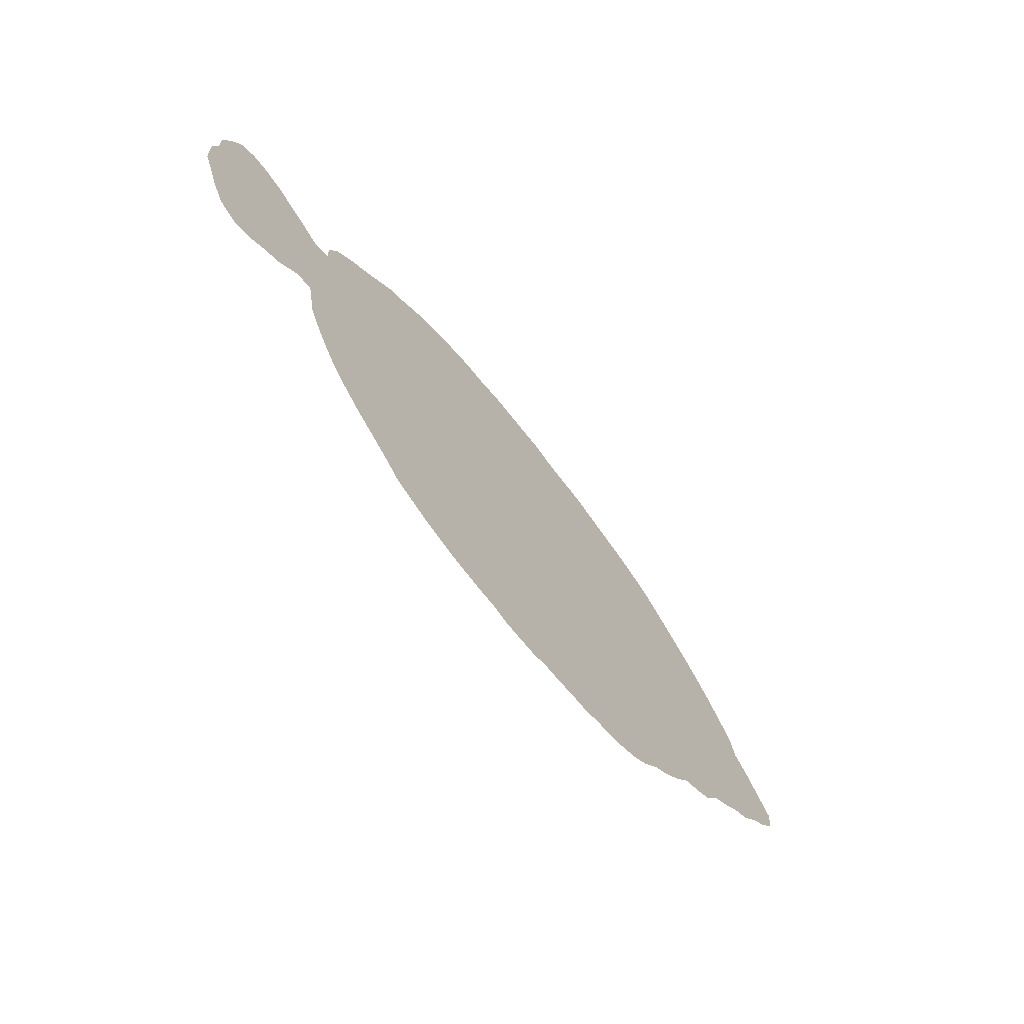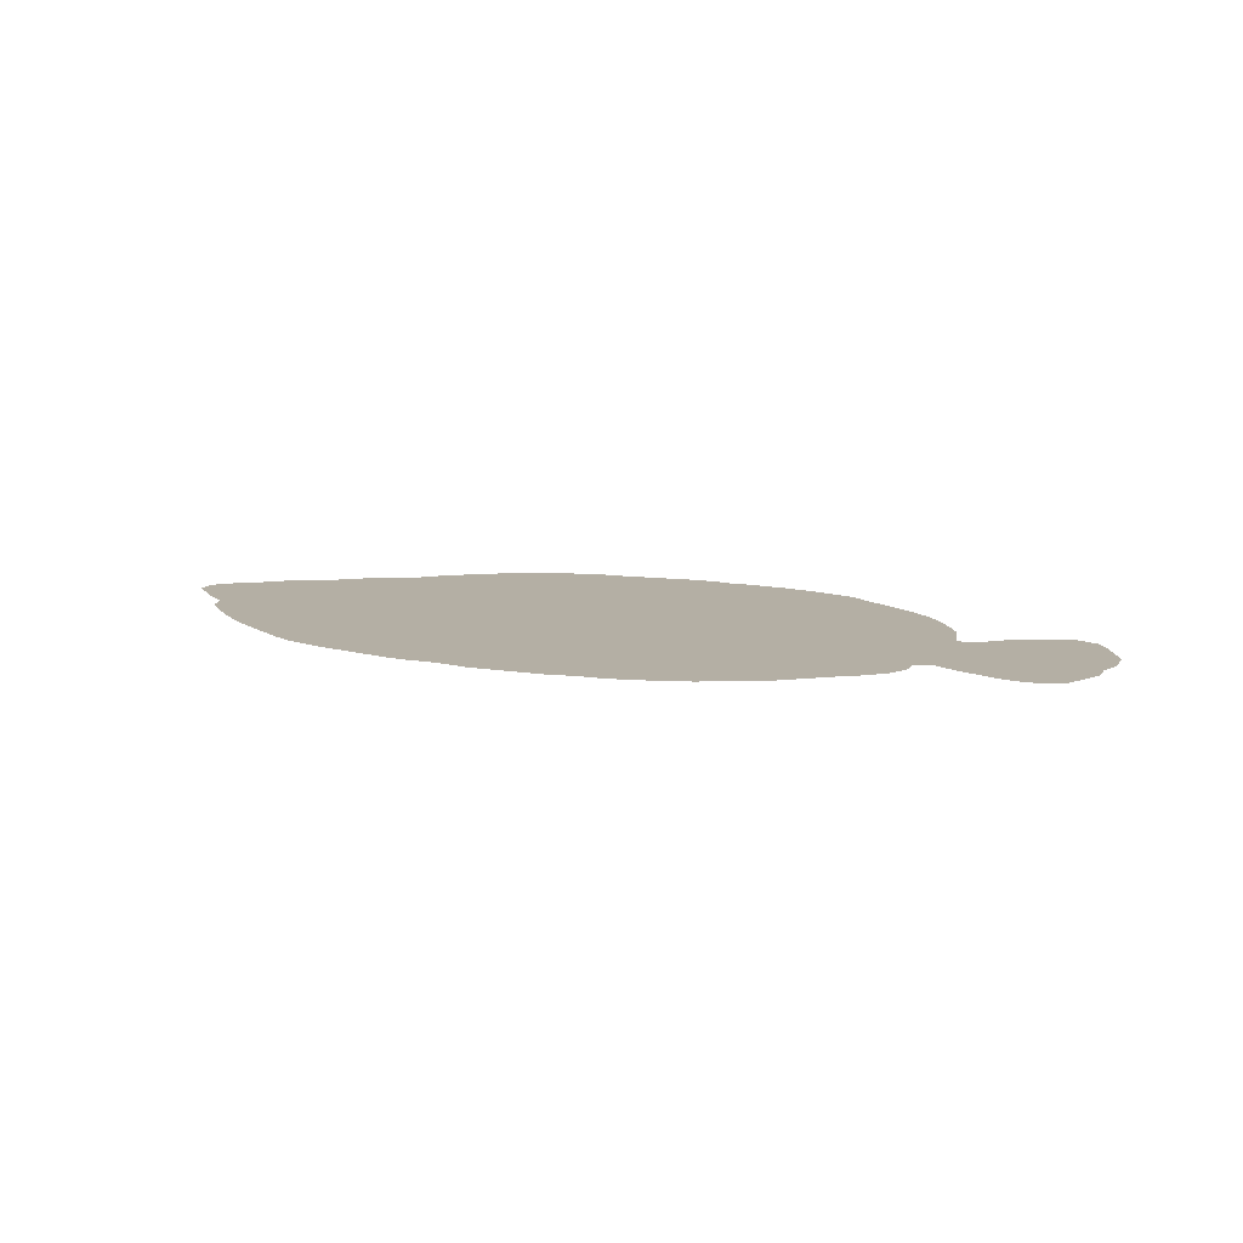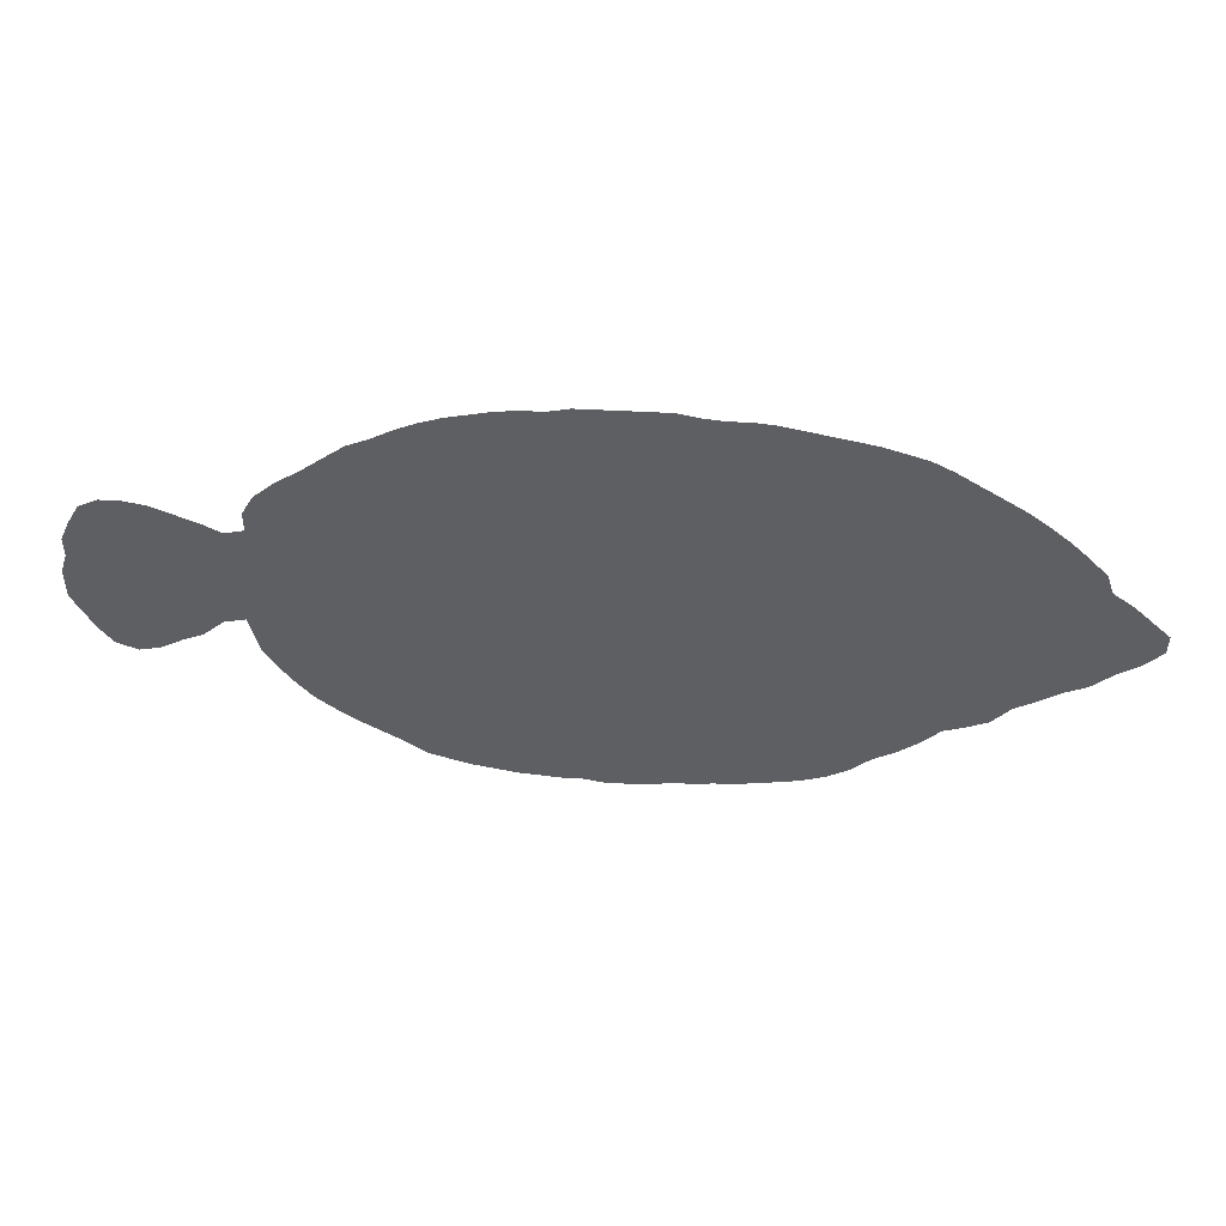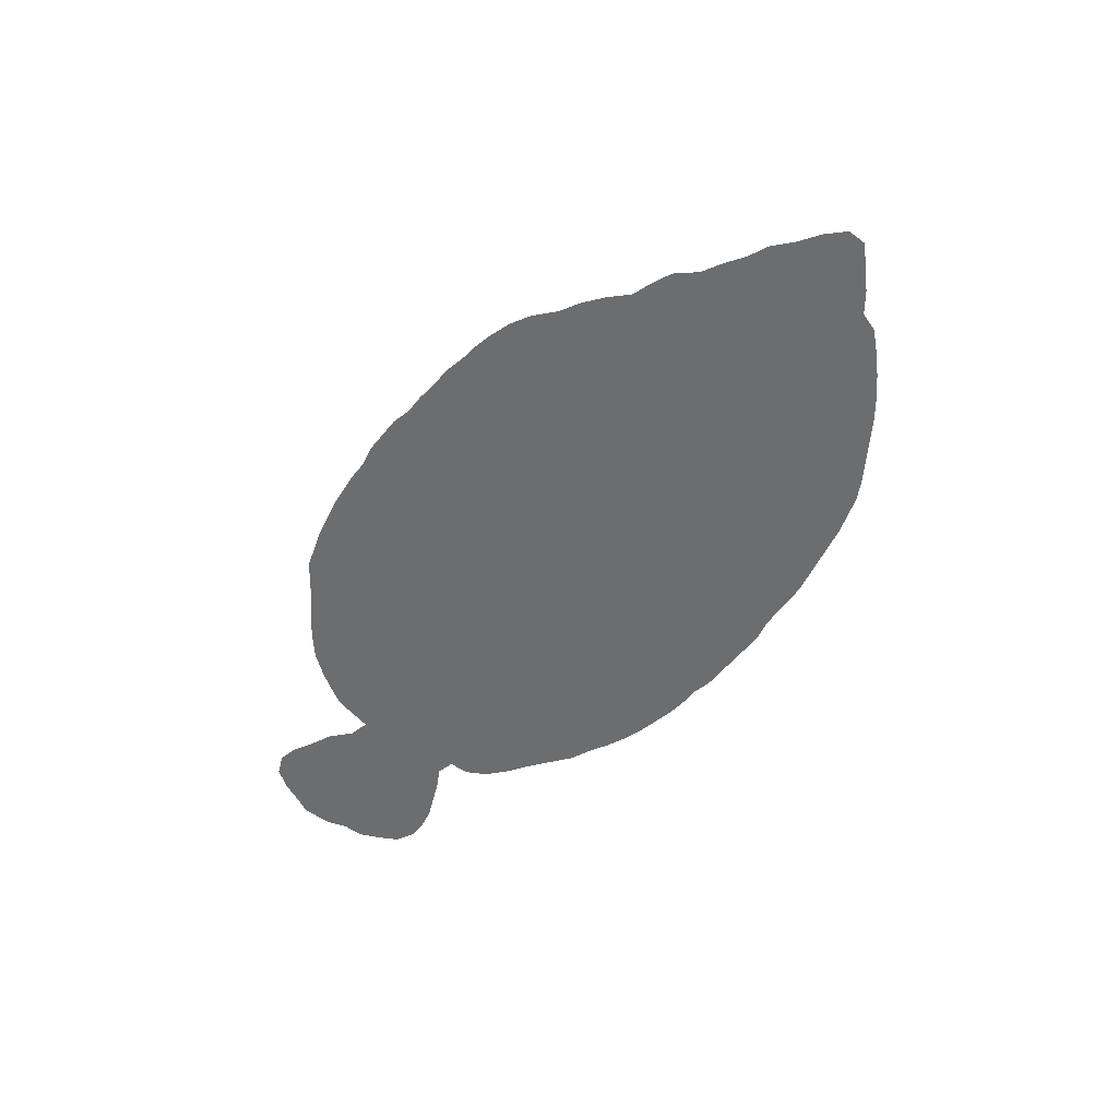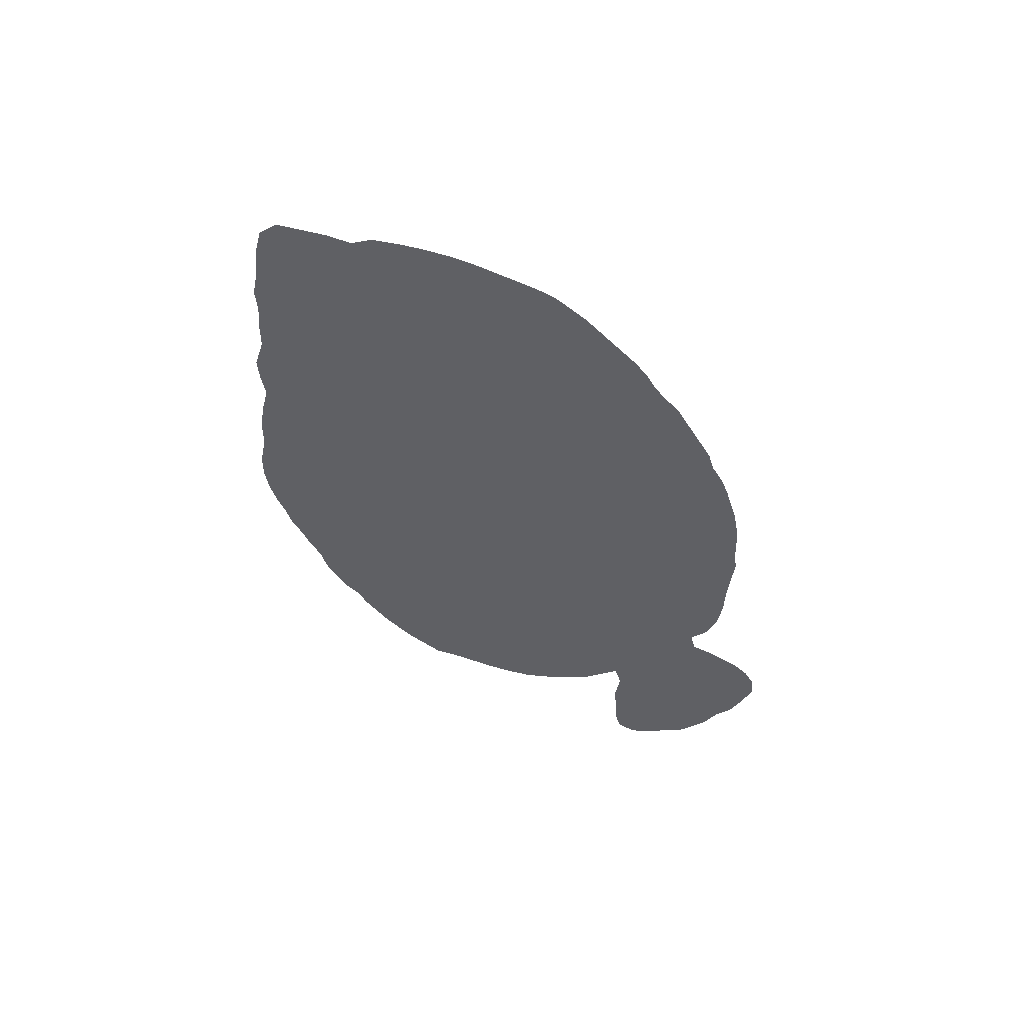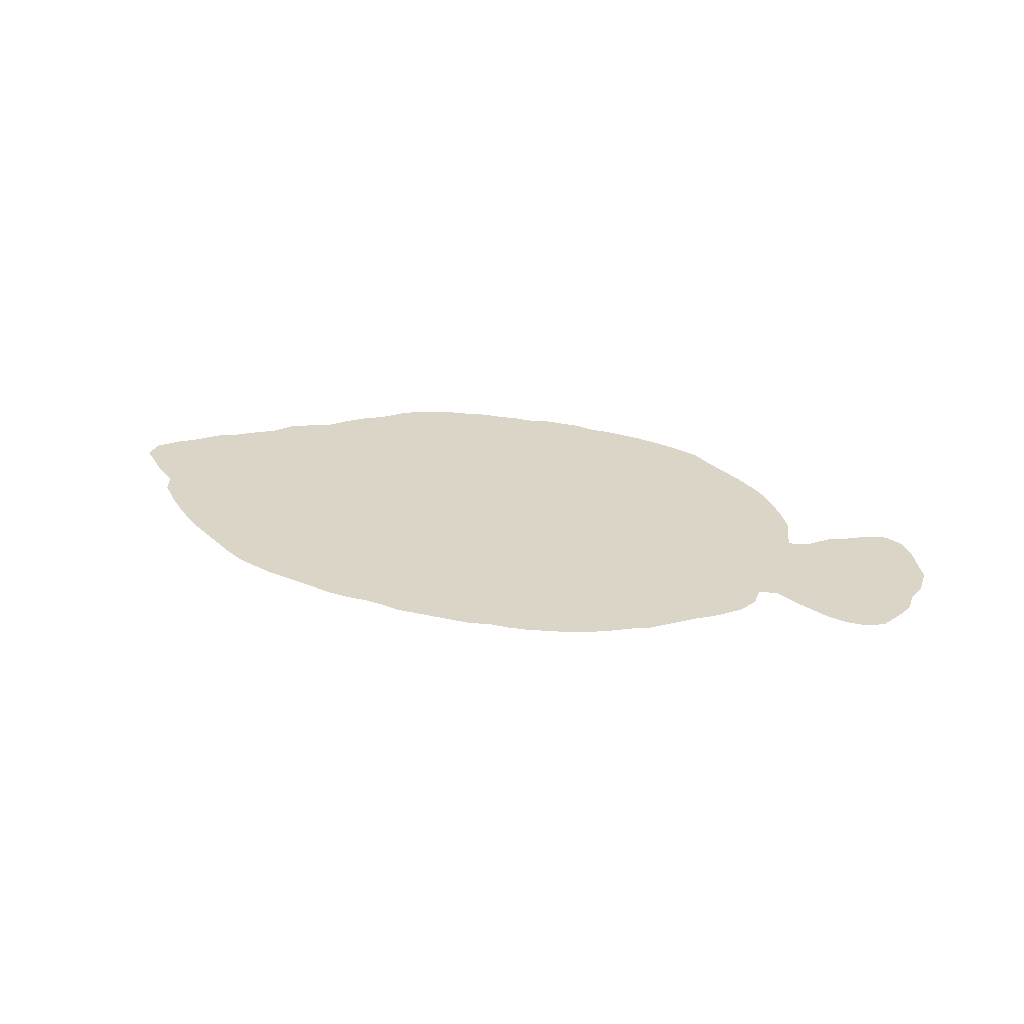
<metadata>
{"format":"obj","ext":"obj","renderer":"f3d","projection":"perspective","resolution":1024,"background":"white","views":[{"elev":-63.2,"azim":-53.0,"up":"+Y"},{"elev":11.3,"azim":-157.7,"up":"+Z"},{"elev":48.4,"azim":3.5,"up":"+Y"},{"elev":-53.9,"azim":52.1,"up":"+Z"},{"elev":-44.4,"azim":120.0,"up":"+Z"},{"elev":29.5,"azim":-161.6,"up":"+Z"}]}
</metadata>
<code>
v 0 0.253 0
v 0 0.2745 0
v 0.00716 0.2959 0
v 0.00716 0.3174 0
v 0.01671 0.3389 0
v 0.02864 0.3604 0
v 0.04773 0.3699 0
v 0.06921 0.3699 0
v 0.09069 0.3652 0
v 0.1122 0.3556 0
v 0.1336 0.3461 0
v 0.1551 0.3341 0
v 0.1742 0.3389 0
v 0.1742 0.3604 0
v 0.1862 0.3819 0
v 0.2076 0.4009 0
v 0.2291 0.4153 0
v 0.2506 0.432 0
v 0.2721 0.4487 0
v 0.2936 0.4582 0
v 0.315 0.4702 0
v 0.3365 0.4797 0
v 0.358 0.4869 0
v 0.3795 0.4916 0
v 0.4009 0.4964 0
v 0.4224 0.4988 0
v 0.4439 0.4988 0
v 0.4654 0.5036 0
v 0.4869 0.5036 0
v 0.5083 0.5036 0
v 0.5298 0.5036 0
v 0.5513 0.5036 0
v 0.5728 0.4988 0
v 0.5943 0.4964 0
v 0.6158 0.4964 0
v 0.6372 0.494 0
v 0.6587 0.4893 0
v 0.6802 0.4845 0
v 0.7017 0.4797 0
v 0.7231 0.4749 0
v 0.7446 0.4678 0
v 0.7661 0.4606 0
v 0.7876 0.4487 0
v 0.8091 0.4344 0
v 0.8306 0.42 0
v 0.852 0.4057 0
v 0.8735 0.389 0
v 0.895 0.3699 0
v 0.9141 0.3508 0
v 0.9332 0.3294 0
v 0.9403 0.3079 0
v 0.9618 0.2912 0
v 0.9809 0.2721 0
v 1 0.253 0
v 1 0.2315 0
v 0.9809 0.2124 0
v 0.9594 0.1981 0
v 0.9379 0.179 0
v 0.9165 0.1694 0
v 0.895 0.1551 0
v 0.8735 0.1432 0
v 0.8544 0.1217 0
v 0.8329 0.1122 0
v 0.8115 0.105 0
v 0.7924 0.08592 0
v 0.7709 0.06921 0
v 0.7494 0.05728 0
v 0.7279 0.03819 0
v 0.7064 0.02625 0
v 0.685 0.01909 0
v 0.6635 0.01432 0
v 0.642 0.01193 0
v 0.6205 0.00716 0
v 0.599 0.00716 0
v 0.5776 0.004773 0
v 0.5561 0.004773 0
v 0.5346 0 0
v 0.5131 0 0
v 0.4916 0 0
v 0.4702 0.004773 0
v 0.4487 0.004773 0
v 0.4272 0.00716 0
v 0.4057 0.009546 0
v 0.3842 0.01432 0
v 0.3628 0.01909 0
v 0.3413 0.02625 0
v 0.3198 0.03341 0
v 0.2983 0.05012 0
v 0.2768 0.06444 0
v 0.2554 0.07876 0
v 0.2339 0.09546 0
v 0.2148 0.1122 0
v 0.1981 0.1336 0
v 0.1838 0.1551 0
v 0.1718 0.1766 0
v 0.1671 0.1981 0
v 0.1623 0.2196 0
v 0.1408 0.2148 0
v 0.1193 0.1957 0
v 0.09785 0.1862 0
v 0.07637 0.1742 0
v 0.05489 0.1694 0
v 0.03341 0.179 0
v 0.01909 0.2005 0
v 0.009546 0.222 0
v 0 0.241 0
f 20 89 88
f 78 80 79
f 61 64 63
f 51 59 58
f 67 71 70
f 67 70 69
f 67 69 68
f 64 67 65
f 27 84 82
f 27 82 80
f 25 27 26
f 91 93 92
f 18 20 19
f 1 3 2
f 3 5 4
f 3 9 5
f 12 97 13
f 12 98 97
f 13 97 17
f 91 97 93
f 17 97 18
f 18 97 91
f 41 64 43
f 41 43 42
f 47 61 48
f 52 57 53
f 51 57 52
f 51 58 57
f 61 63 62
f 67 72 71
f 72 74 73
f 34 74 72
f 65 67 66
f 82 84 83
f 80 82 81
f 86 88 87
f 20 88 21
f 20 90 89
f 18 90 20
f 18 91 90
f 5 9 8
f 3 10 9
f 3 98 10
f 13 15 14
f 13 17 16
f 13 16 15
f 1 105 100
f 100 105 104
f 1 106 105
f 100 104 101
f 101 103 102
f 101 104 103
f 3 99 98
f 1 100 99
f 1 99 3
f 94 96 95
f 93 96 94
f 93 97 96
f 34 36 35
f 31 33 32
f 45 64 46
f 46 64 61
f 46 61 47
f 44 64 45
f 43 64 44
f 49 61 51
f 48 61 49
f 49 51 50
f 53 57 56
f 51 60 59
f 51 61 60
f 37 67 38
f 37 72 67
f 34 37 36
f 34 72 37
f 39 67 64
f 38 67 39
f 39 64 41
f 39 41 40
f 27 29 28
f 27 80 29
f 29 80 30
f 84 88 85
f 85 88 86
f 24 88 84
f 21 88 24
f 24 84 27
f 24 27 25
f 22 24 23
f 21 24 22
f 5 7 6
f 5 8 7
f 11 98 12
f 10 98 11
f 31 76 33
f 76 80 78
f 76 78 77
f 30 76 31
f 30 80 76
f 34 76 74
f 33 76 34
f 74 76 75
f 53 56 54
f 54 56 55

</code>
